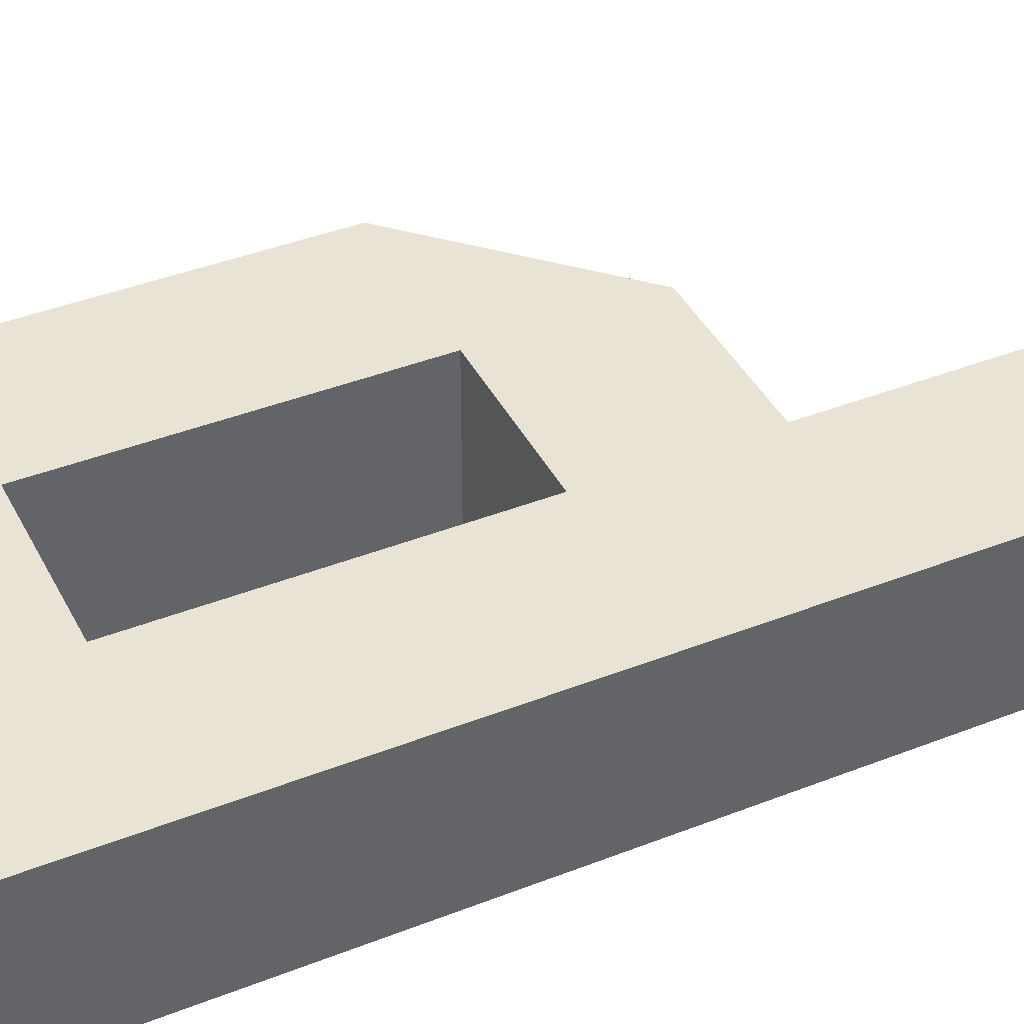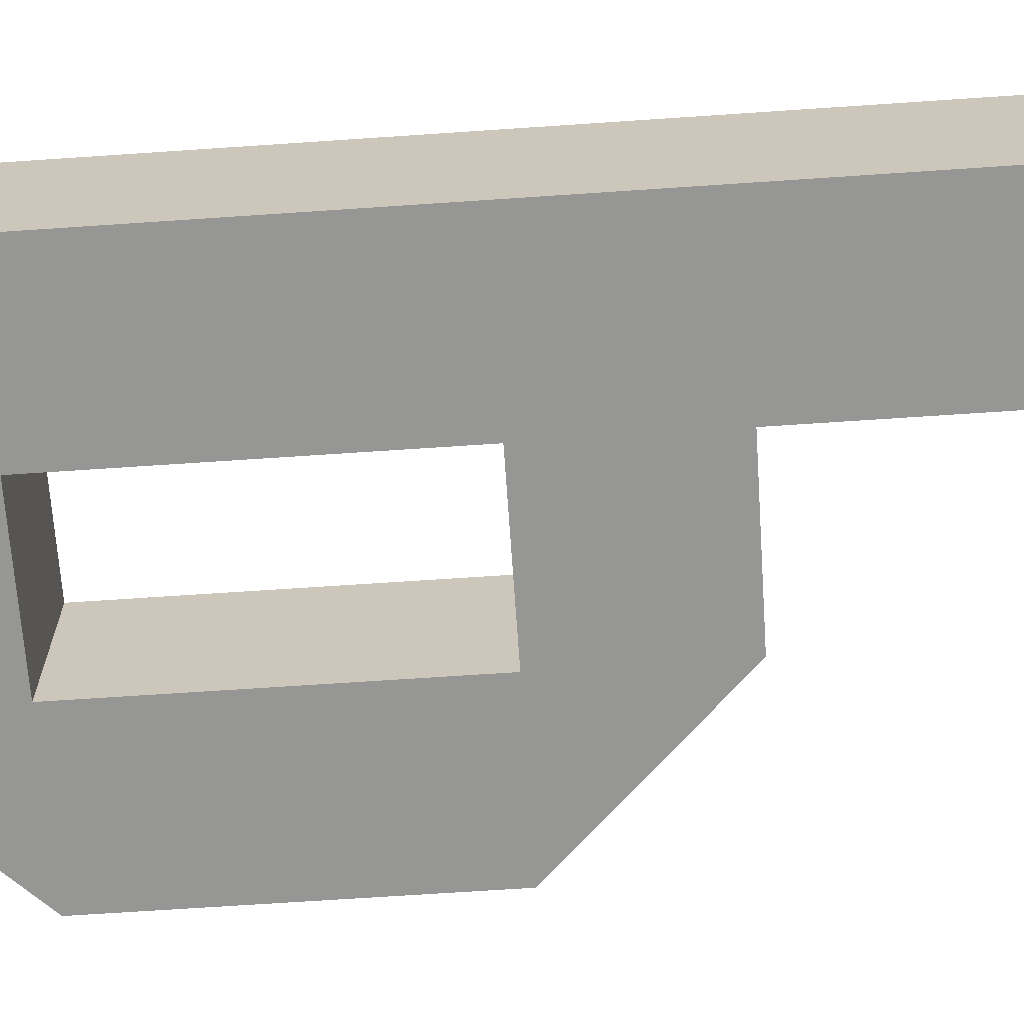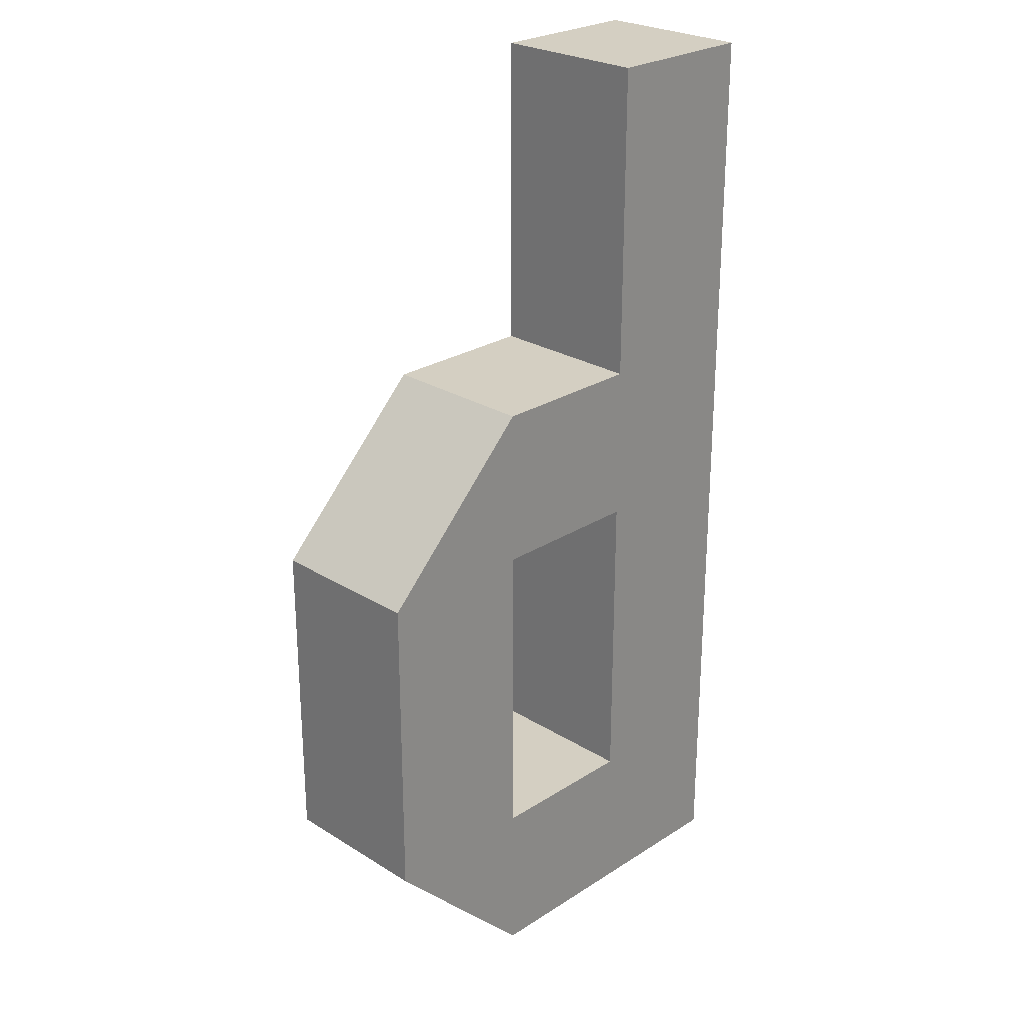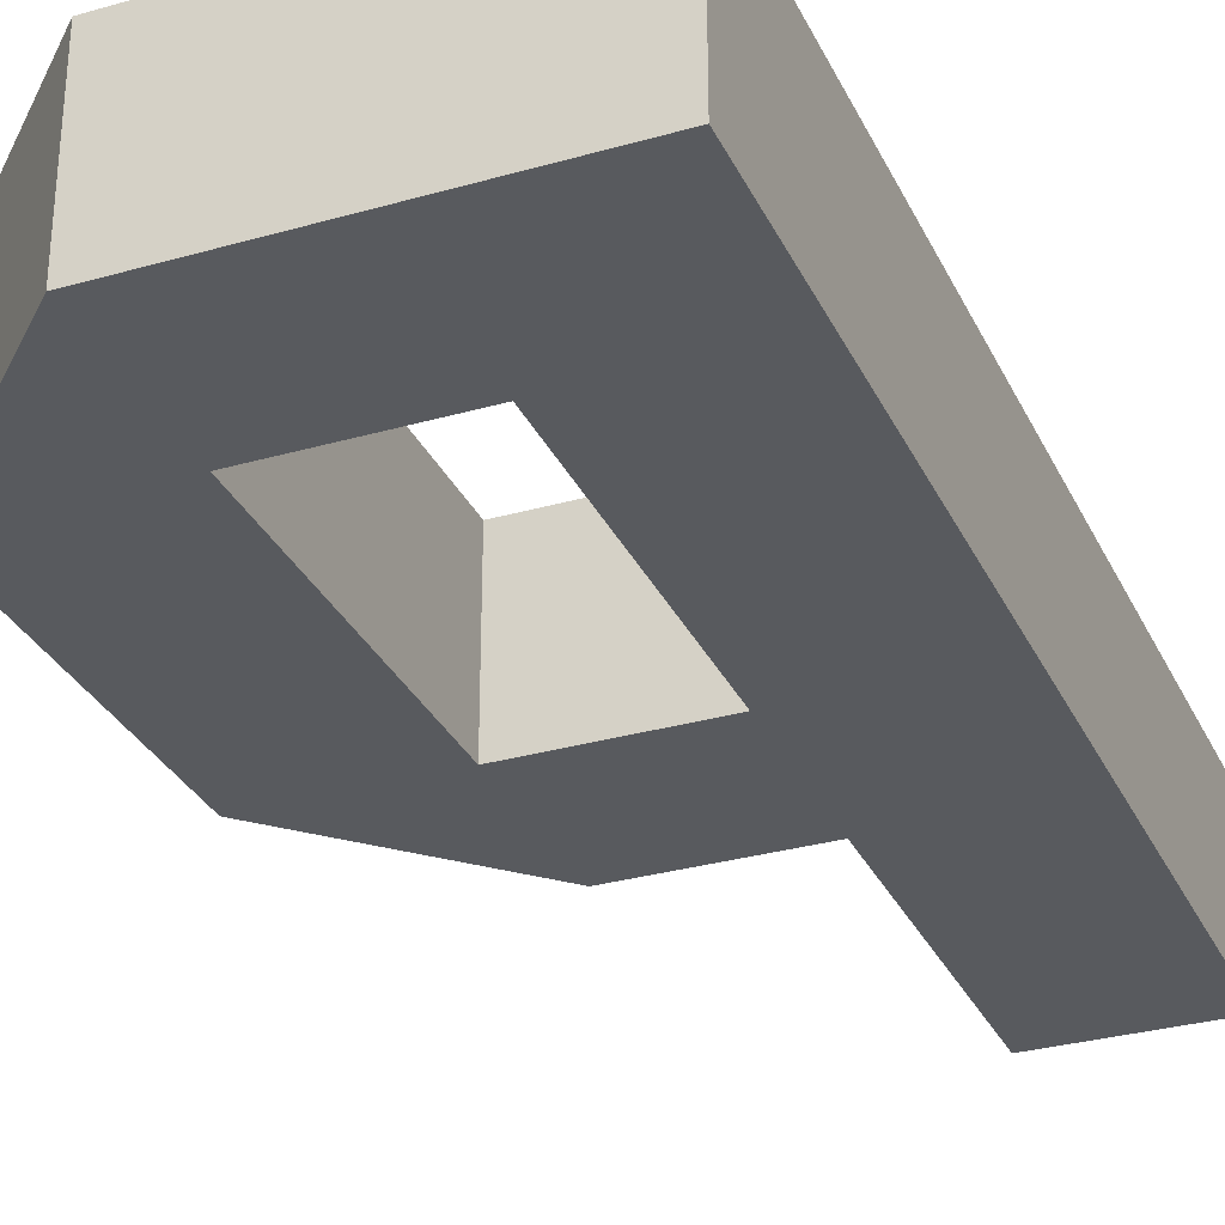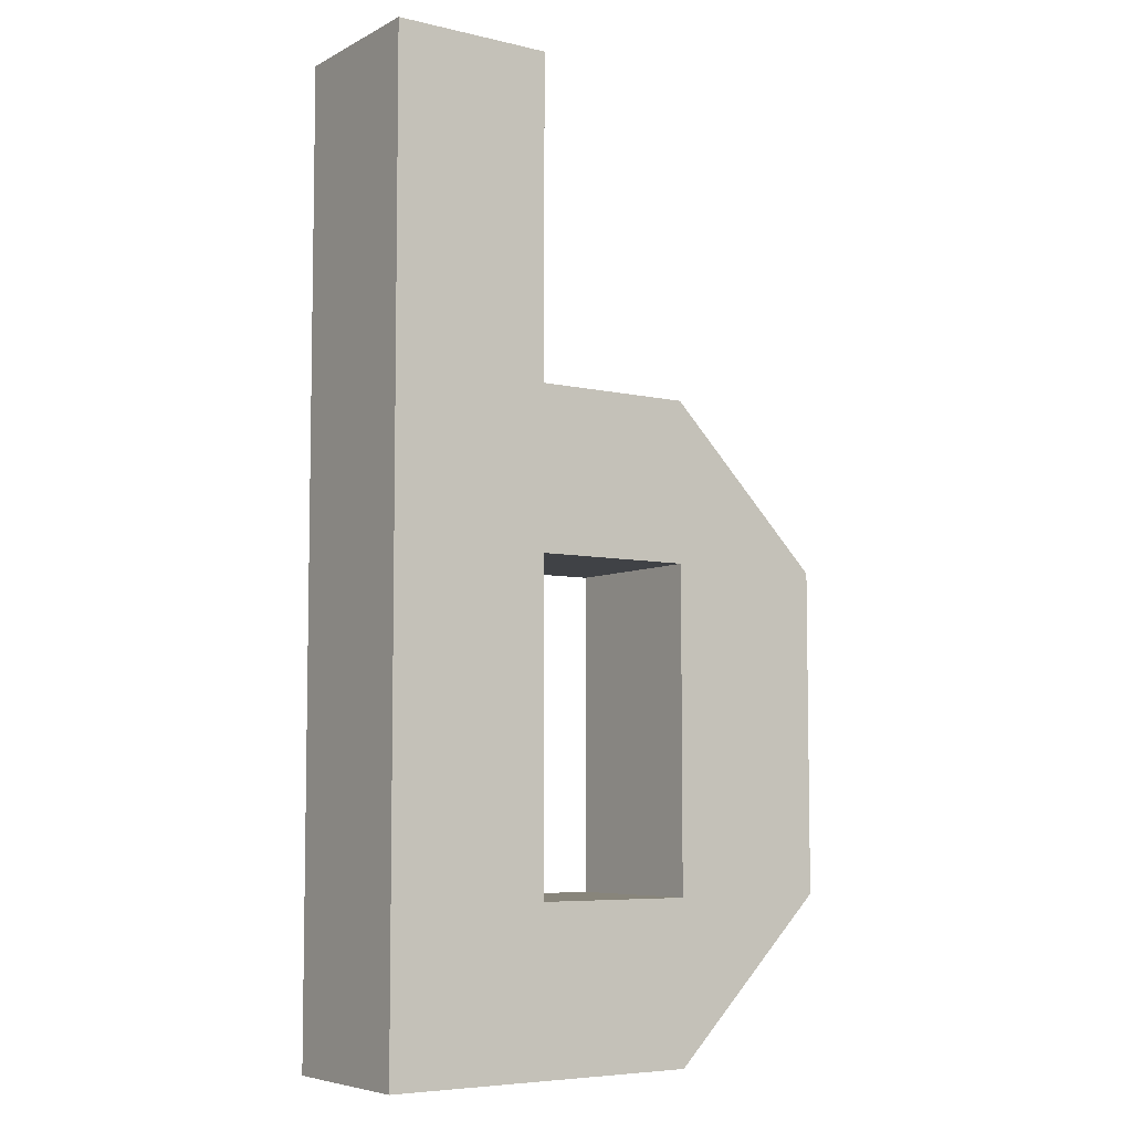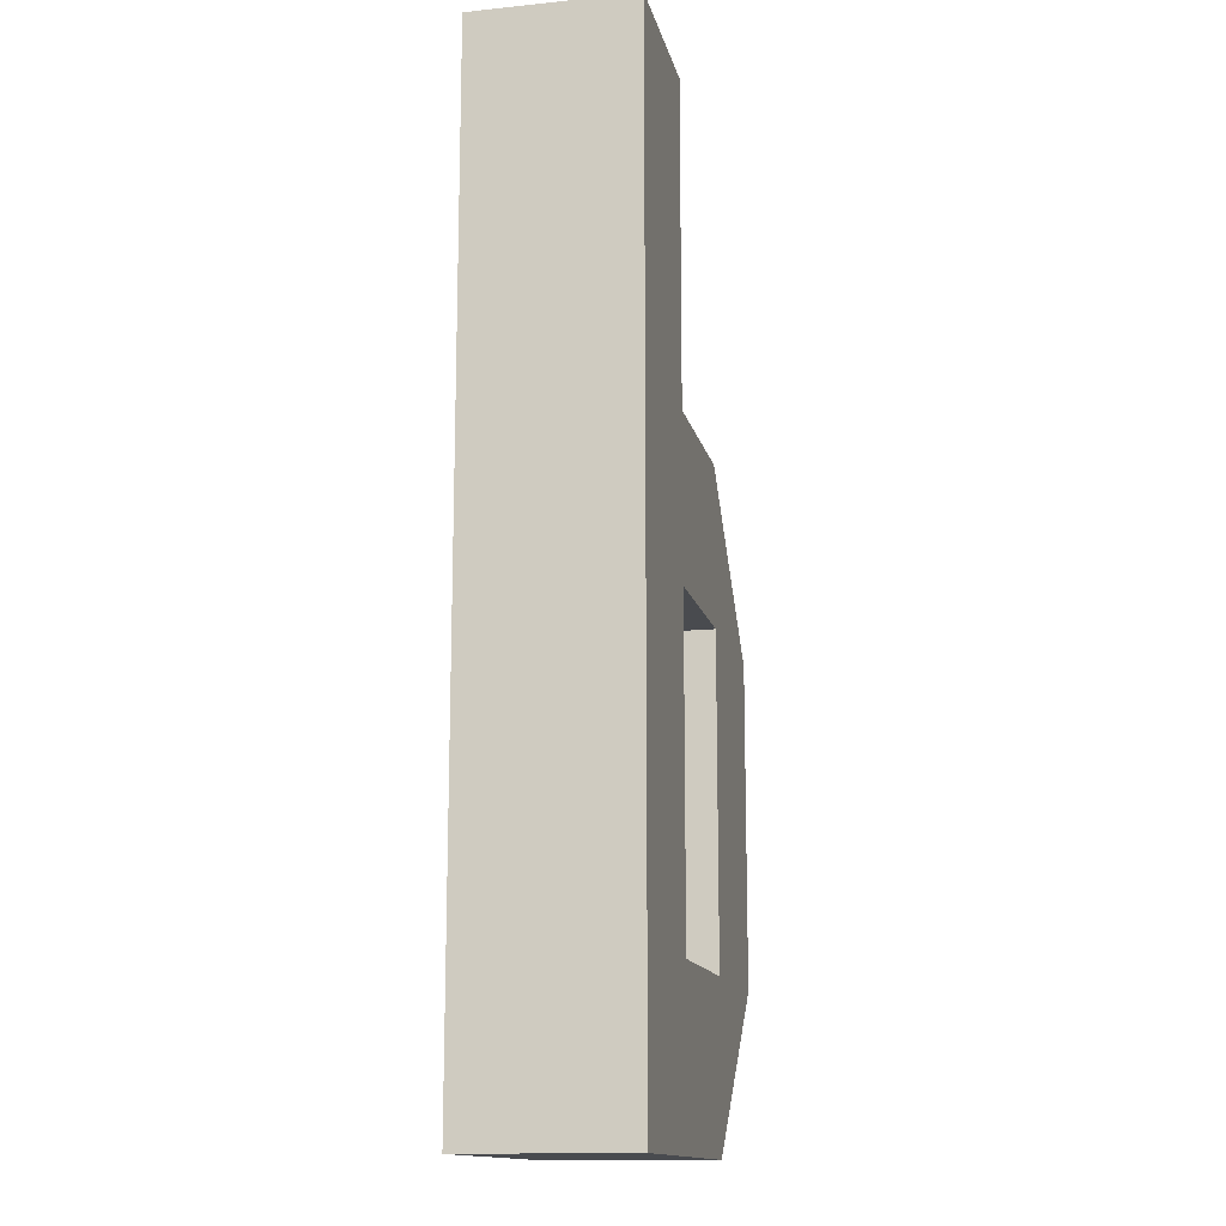
<metadata>
{"format":"obj","ext":"obj","renderer":"f3d","projection":"perspective","resolution":1024,"background":"white","views":[{"elev":41.1,"azim":-115.5,"up":"+Y"},{"elev":-67.7,"azim":-86.1,"up":"+Y"},{"elev":25.8,"azim":134.6,"up":"+Z"},{"elev":-31.0,"azim":-157.8,"up":"+Y"},{"elev":-6.3,"azim":-34.6,"up":"+Z"},{"elev":-14.2,"azim":-77.5,"up":"+Z"}]}
</metadata>
<code>
v -1.5 0.5 -3
v 0.5 0.5 -3
v 0.5 -0.5 -3
v -1.5 -0.5 -3
v -0.5 -0.5 -2
v 0.5 -0.5 -2
v 0.5 0.5 -2
v -0.5 0.5 -2
v 1.5 0.5 -2
v 1.5 -0.5 -2
v -1.5 -0.5 3
v -1.5 0.5 3
v -0.5 0.5 0
v -0.5 -0.5 0
v 0.5 0.5 0
v 0.5 -0.5 0
v 1.5 0.5 0
v 1.5 -0.5 0
v 0.5 0.5 1
v -0.5 0.5 1
v -0.5 -0.5 1
v 0.5 -0.5 1
v -0.5 0.5 3
v -0.5 -0.5 3
g p
f 1 2 4
f 4 2 3
f 5 6 8
f 8 6 7
f 2 9 3
f 3 9 10
f 11 12 4
f 4 12 1
f 8 13 5
f 5 13 14
f 15 7 16
f 16 7 6
f 13 15 14
f 14 15 16
f 9 17 10
f 10 17 18
f 19 20 22
f 22 20 21
f 17 19 18
f 18 19 22
f 23 24 20
f 20 24 21
f 23 12 24
f 24 12 11
f 4 5 14
f 1 8 2
f 2 8 7
f 15 19 17
f 7 9 2
f 15 17 7
f 7 17 9
f 12 23 20
f 15 13 19
f 19 13 20
f 1 13 8
f 20 13 12
f 12 13 1
f 16 6 18
f 18 6 10
f 10 6 3
f 16 18 22
f 4 3 5
f 5 3 6
f 21 14 22
f 22 14 16
f 11 21 24
f 4 14 11
f 11 14 21

</code>
